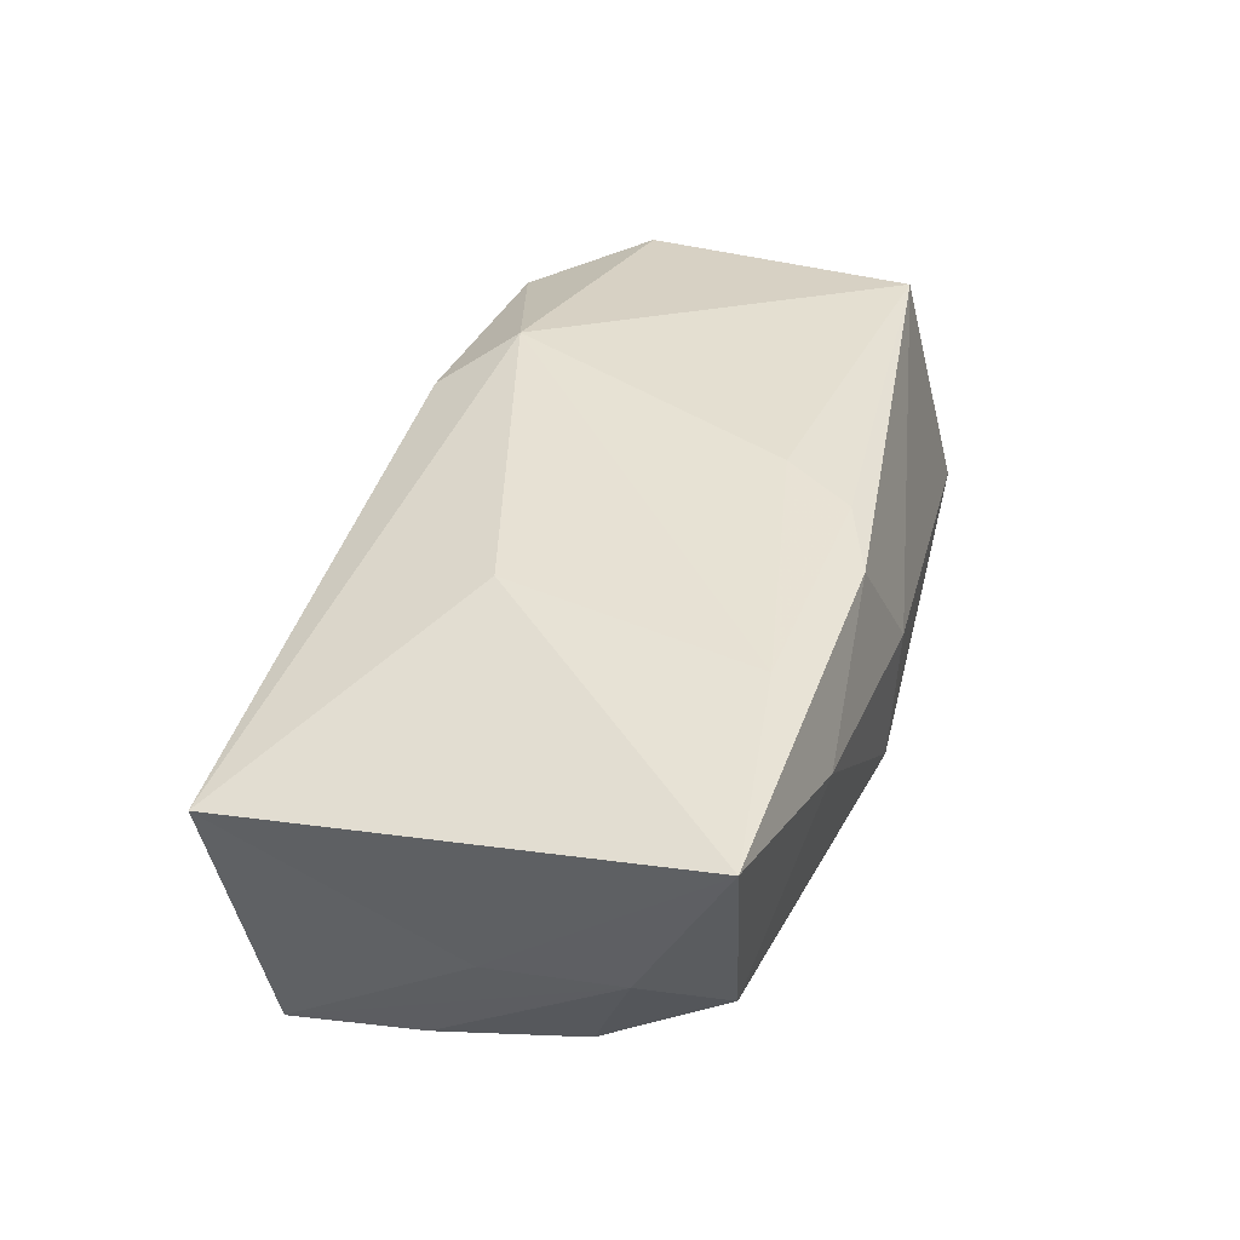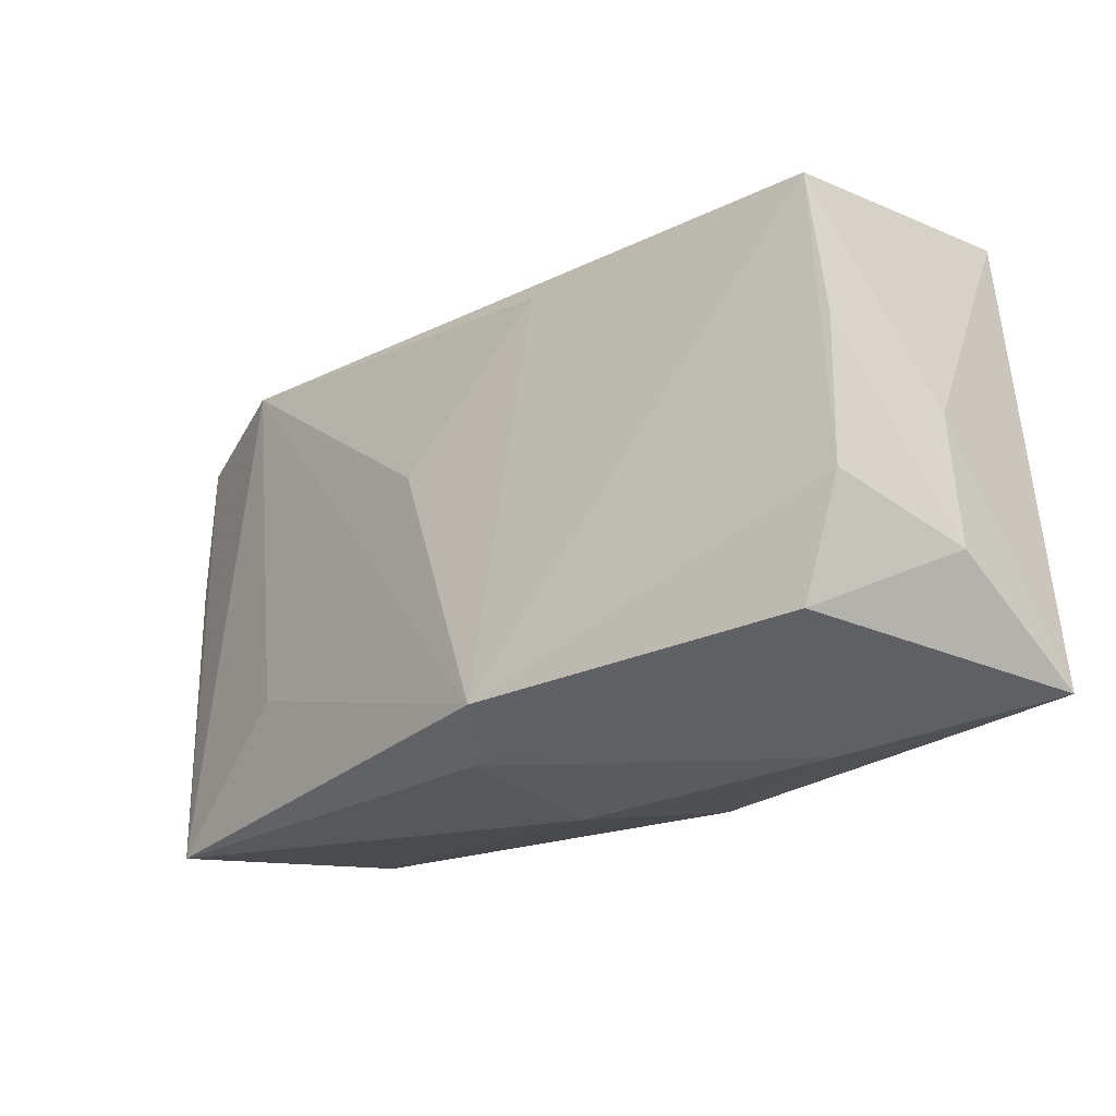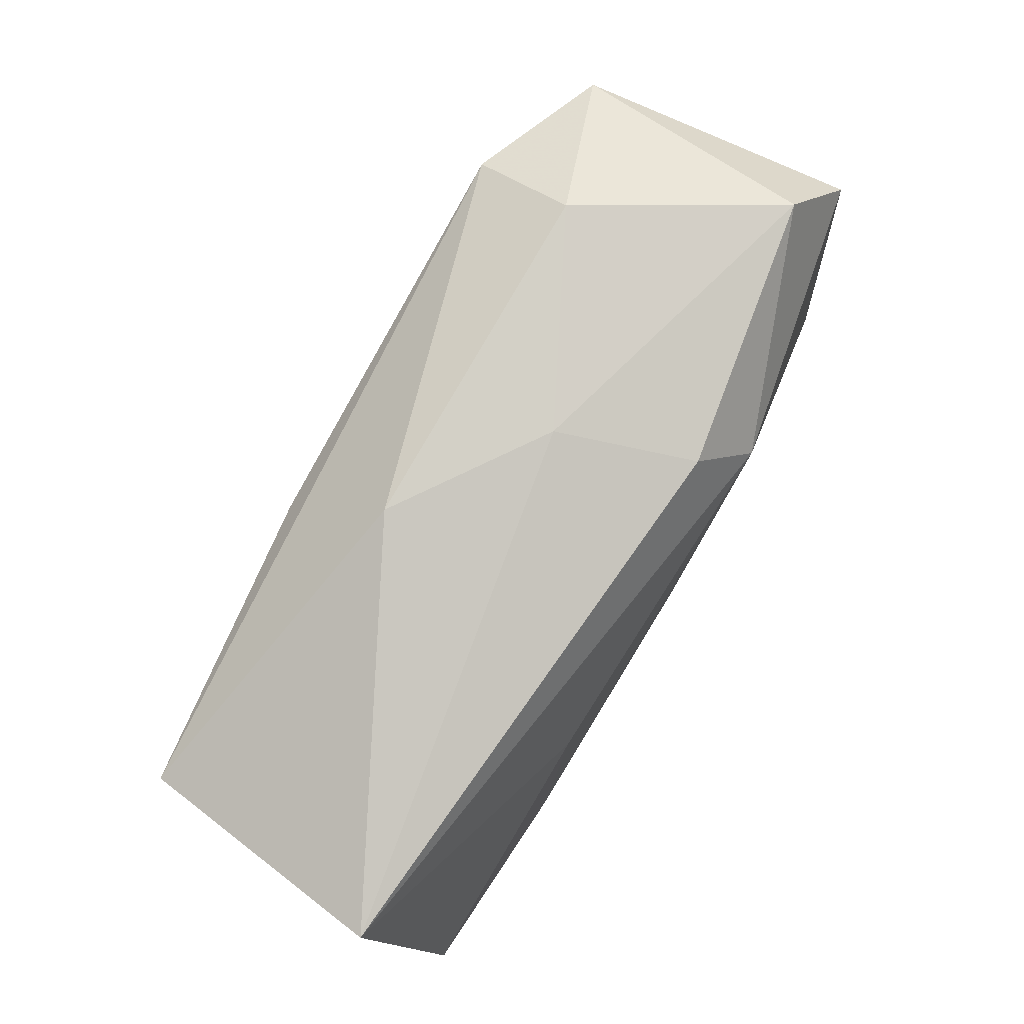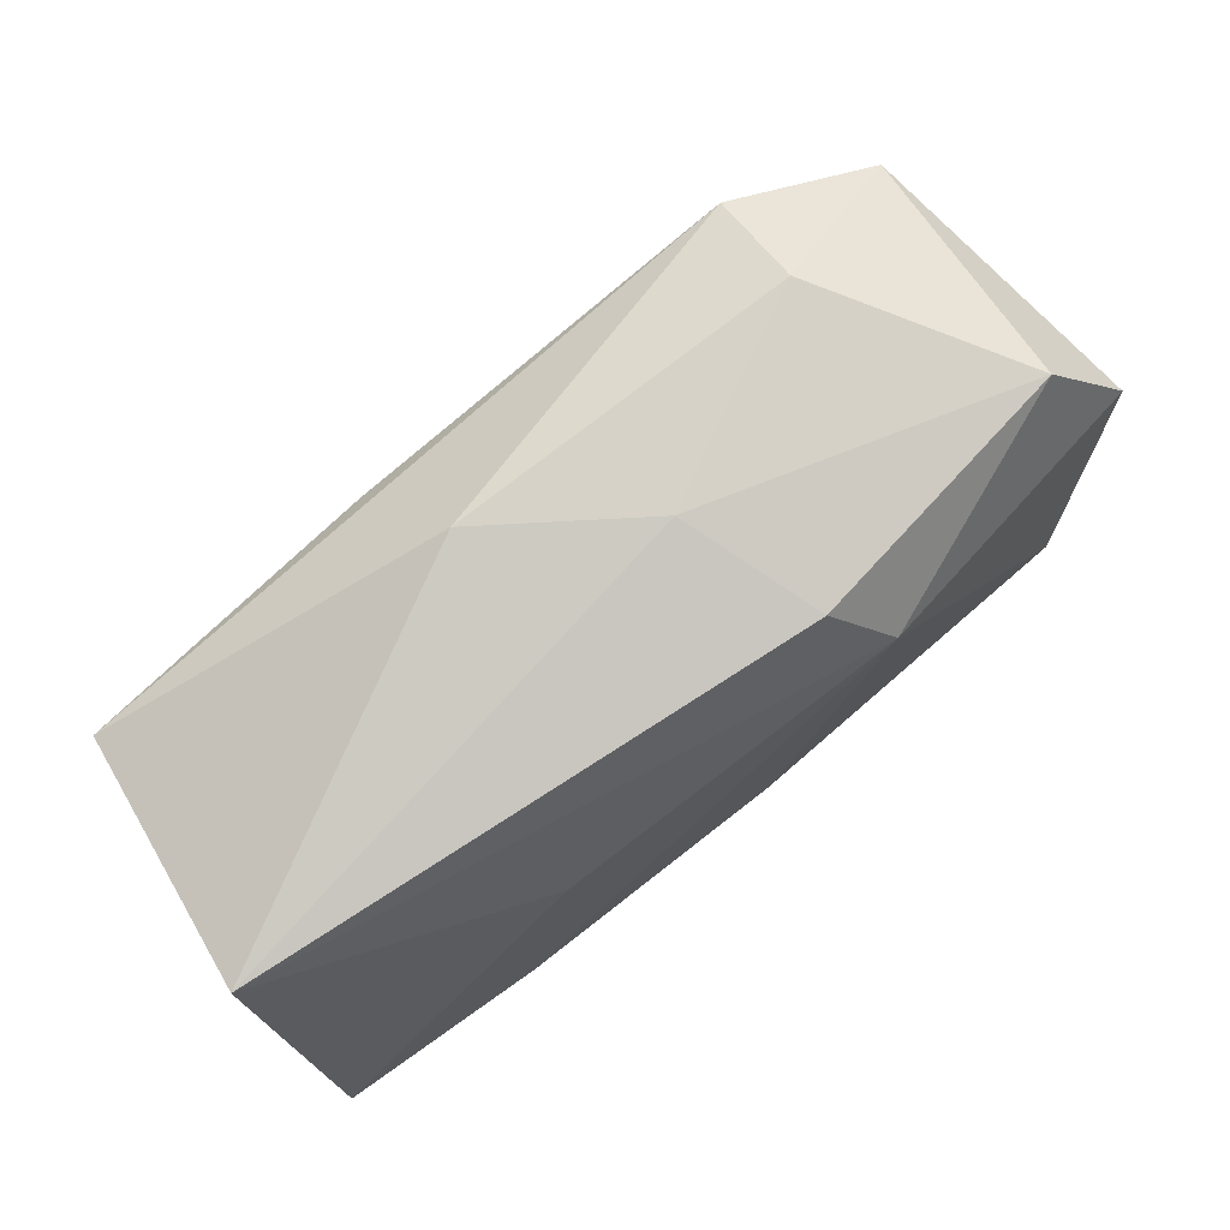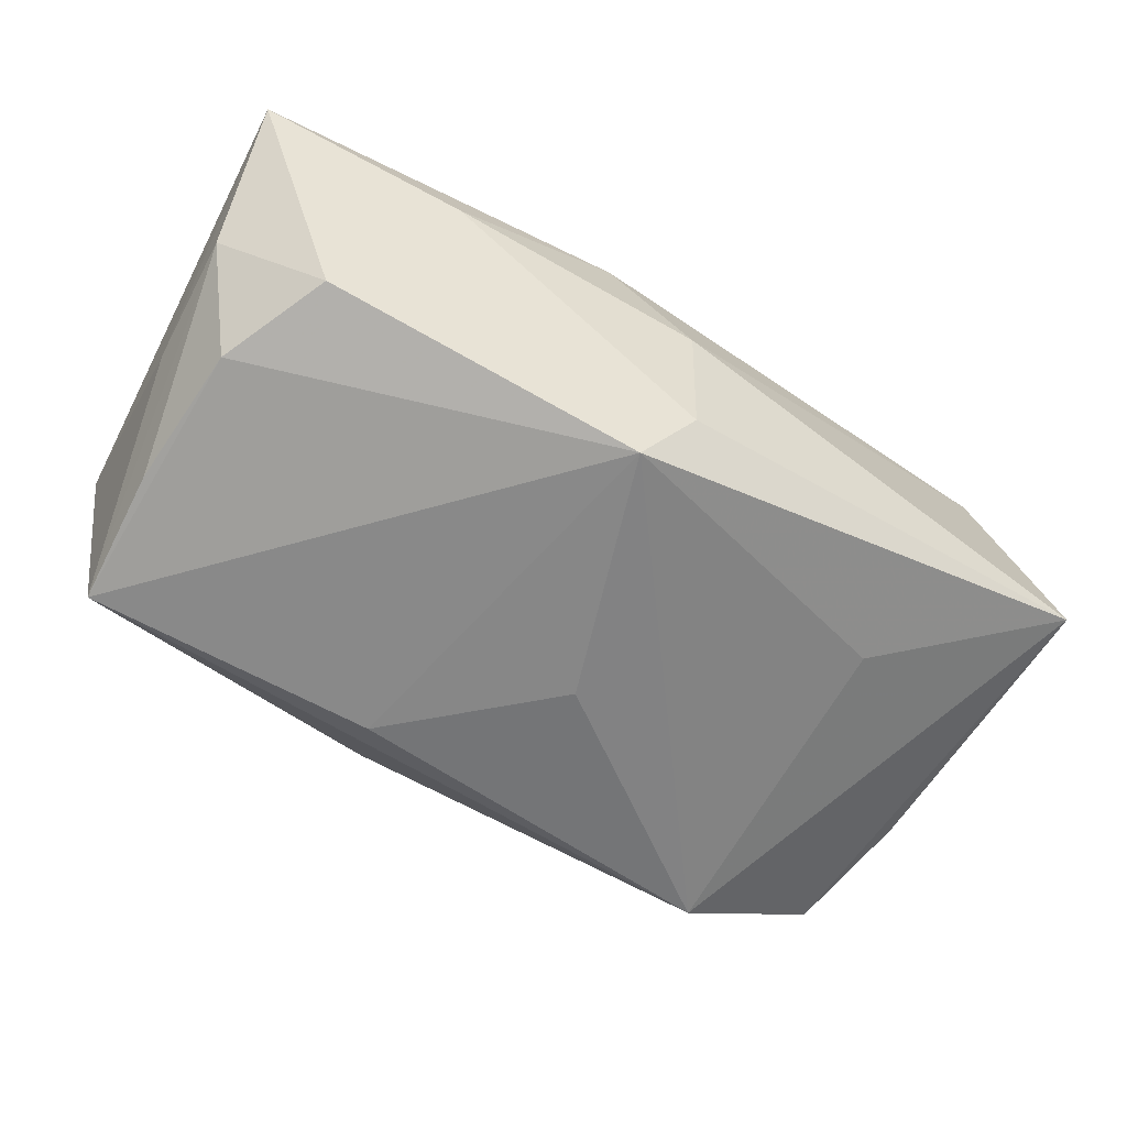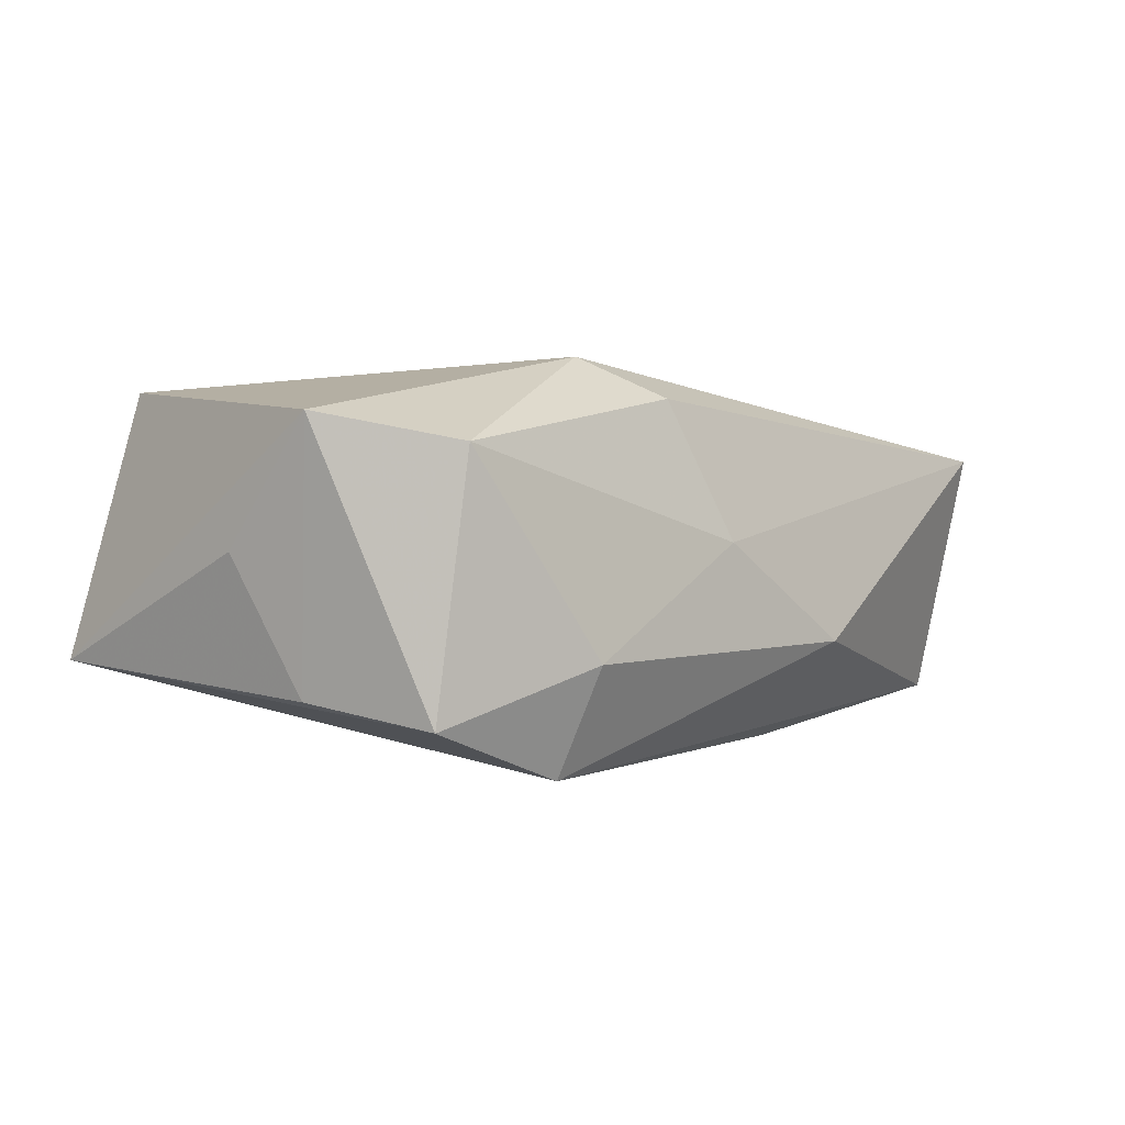
<metadata>
{"format":"obj","ext":"obj","renderer":"f3d","projection":"perspective","resolution":1024,"background":"white","views":[{"elev":40.0,"azim":-70.8,"up":"+Z"},{"elev":-31.0,"azim":-135.9,"up":"+Y"},{"elev":78.9,"azim":-58.4,"up":"+Y"},{"elev":74.5,"azim":-36.4,"up":"+Y"},{"elev":-55.7,"azim":-26.3,"up":"+Z"},{"elev":0.0,"azim":131.8,"up":"+Z"}]}
</metadata>
<code>
v -0.03785 -0.02066 0.01457
v -0.0367 0.01306 -0.0126
v -0.00323 -0.01968 -0.01393
v 0.0006249 -0.01754 0.01435
v 0.0007916 -0.02184 -0.009235
v -0.008972 0.02259 -0.007388
v -0.03835 -0.003058 0.0003309
v -0.005555 -0.02025 0.0136
v 0.02132 0.01867 -0.017
v -0.03464 -0.01001 -0.008315
v -0.02969 -0.01884 -0.006594
v 0.003877 0.02174 0.0007278
v -0.0364 0.001715 -0.01025
v -0.01171 0.01298 -0.0159
v 0.02068 0.02259 -0.00832
v -0.03874 0.01691 0.008737
v 0.001893 0.001803 -0.01633
v 0.008575 0.01883 0.01195
v 0.0008874 -0.02229 0.003223
v 0.03814 -0.01819 -0.008608
v 0.03288 0.01761 -0.01284
v -0.01575 0.004004 0.01464
v -0.02065 -0.02227 0.008098
v 0.03172 0.01986 0.007607
v 0.03873 0.01047 0.009896
v 0.03567 0.006748 -0.01099
v -0.01999 -0.01747 0.01529
v 0.02287 -0.009574 -0.01276
v 0.03871 0.002152 -7.344e-05
v 0.003353 -0.01182 0.01529
v 0.01299 0.01312 0.01529
v -0.03796 -0.0138 0.001852
v 0.03466 -0.01376 0.01258
f 21 15 24
f 31 16 22
f 22 16 1
f 22 27 31
f 1 27 22
f 9 15 21
f 6 15 9
f 2 16 6
f 6 9 2
f 2 9 14
f 2 14 3
f 8 27 1
f 4 27 8
f 18 16 31
f 31 24 18
f 12 15 6
f 12 24 15
f 12 18 24
f 6 16 12
f 16 18 12
f 3 14 17
f 17 9 3
f 14 9 17
f 1 16 7
f 16 2 7
f 23 8 1
f 19 8 23
f 23 5 19
f 31 27 30
f 30 27 4
f 31 30 33
f 33 30 4
f 4 8 33
f 33 8 19
f 1 7 32
f 32 7 2
f 25 24 31
f 31 33 25
f 21 24 25
f 25 26 21
f 1 32 11
f 3 5 11
f 11 23 1
f 5 23 11
f 20 25 33
f 20 33 19
f 20 9 21
f 21 26 20
f 19 5 20
f 20 5 3
f 10 11 32
f 10 2 3
f 3 11 10
f 26 25 29
f 29 20 26
f 25 20 29
f 3 9 28
f 28 20 3
f 9 20 28
f 13 32 2
f 2 10 13
f 13 10 32

</code>
